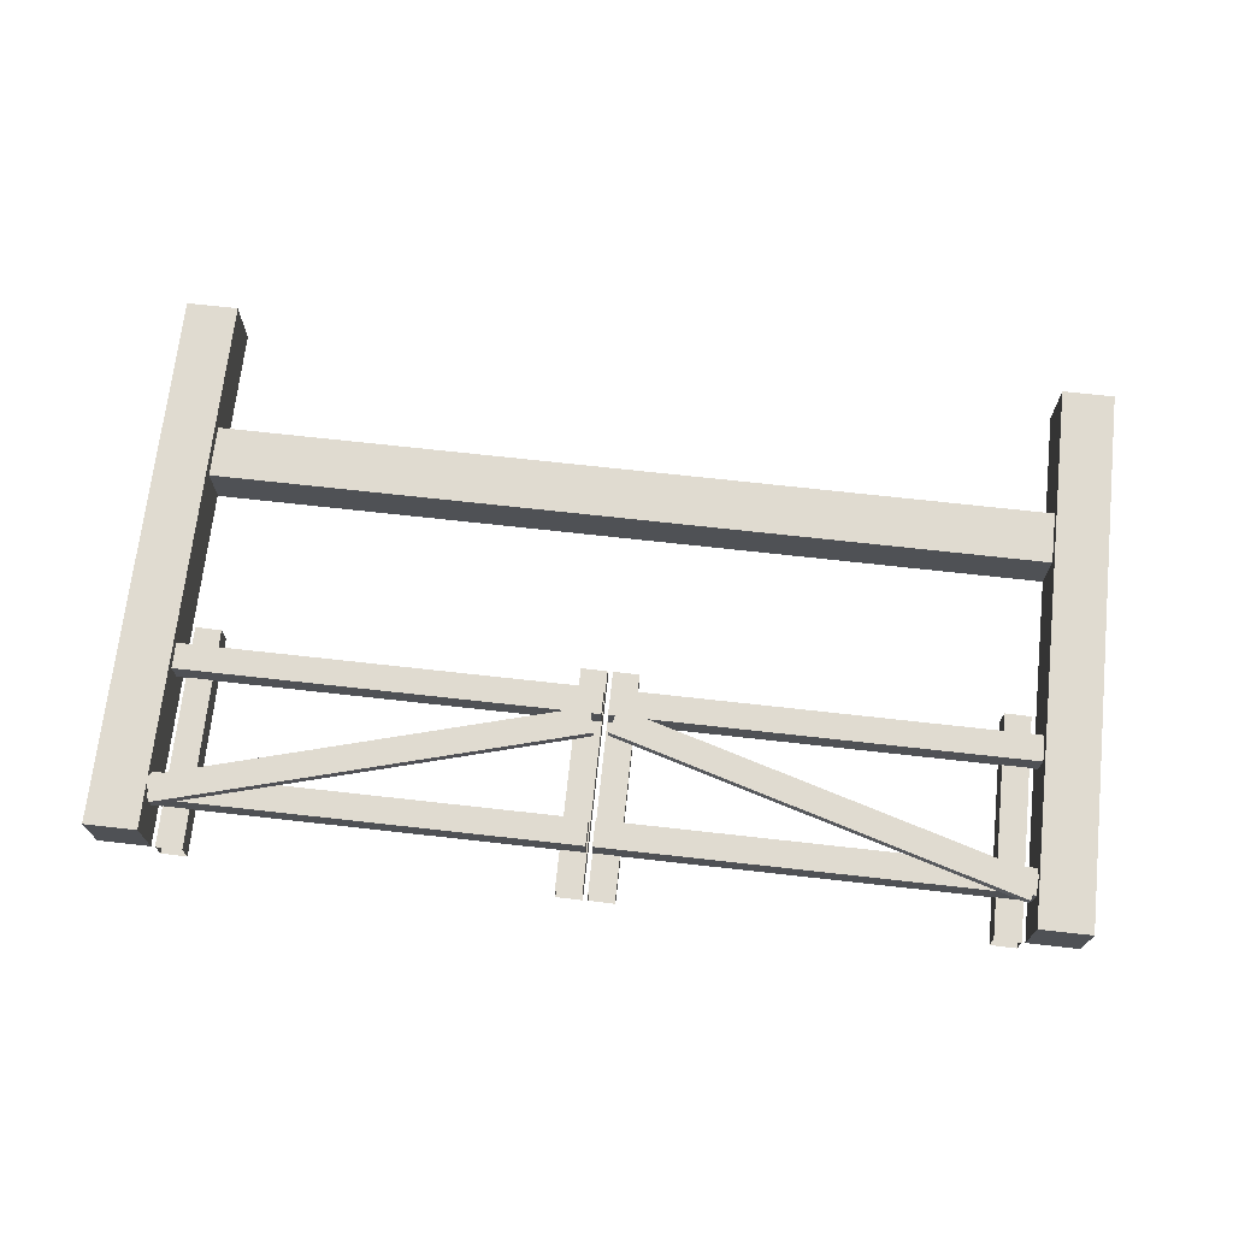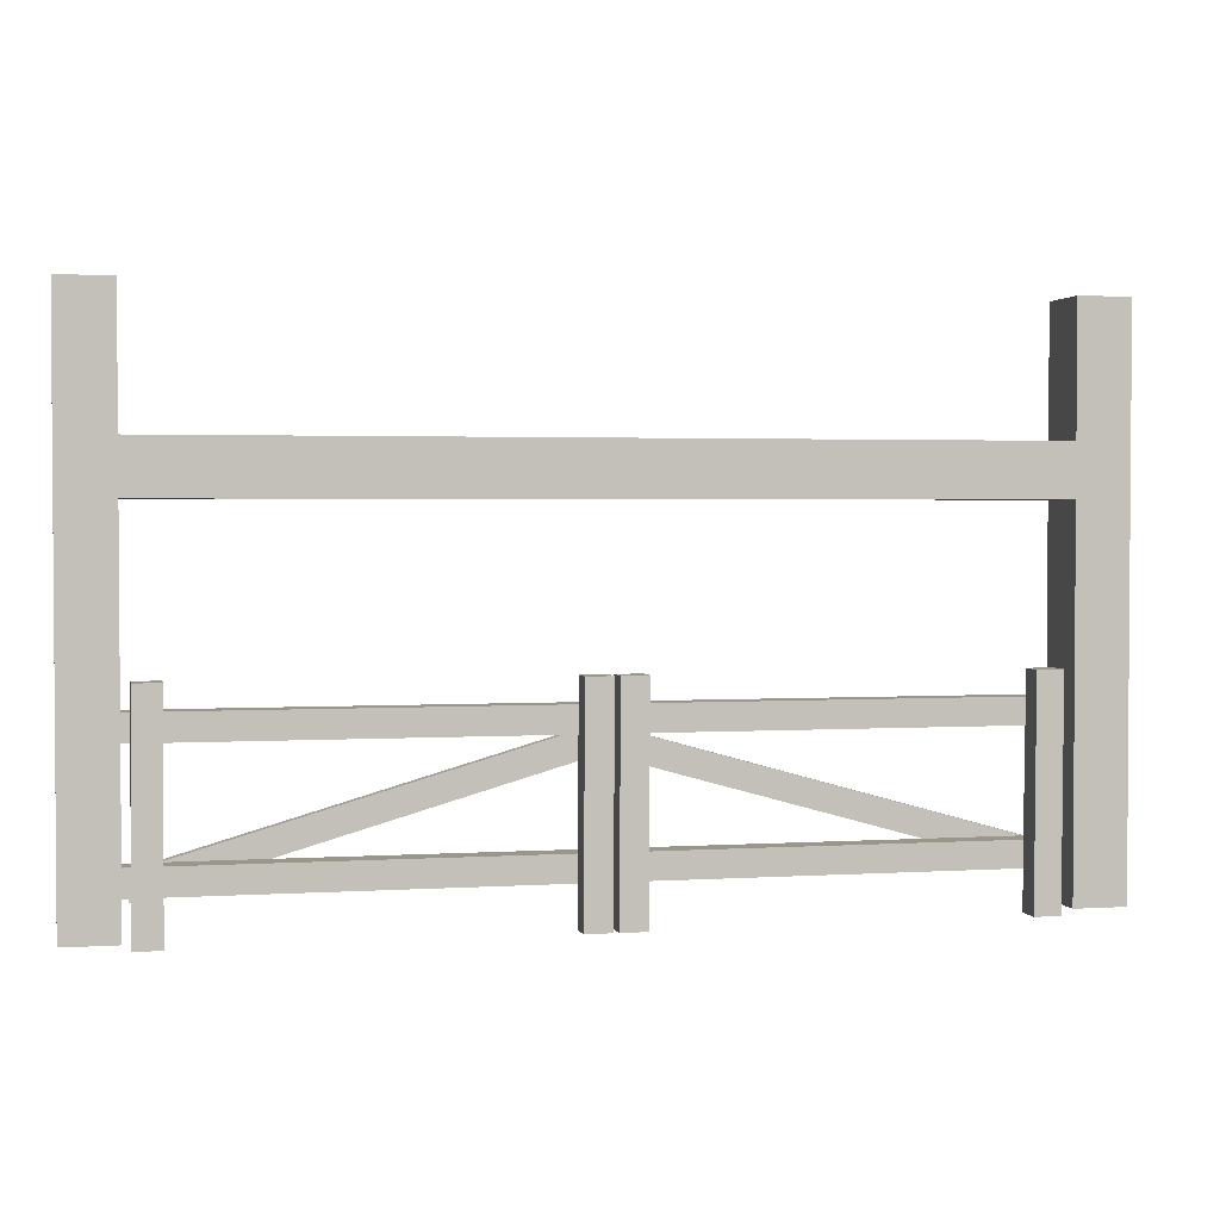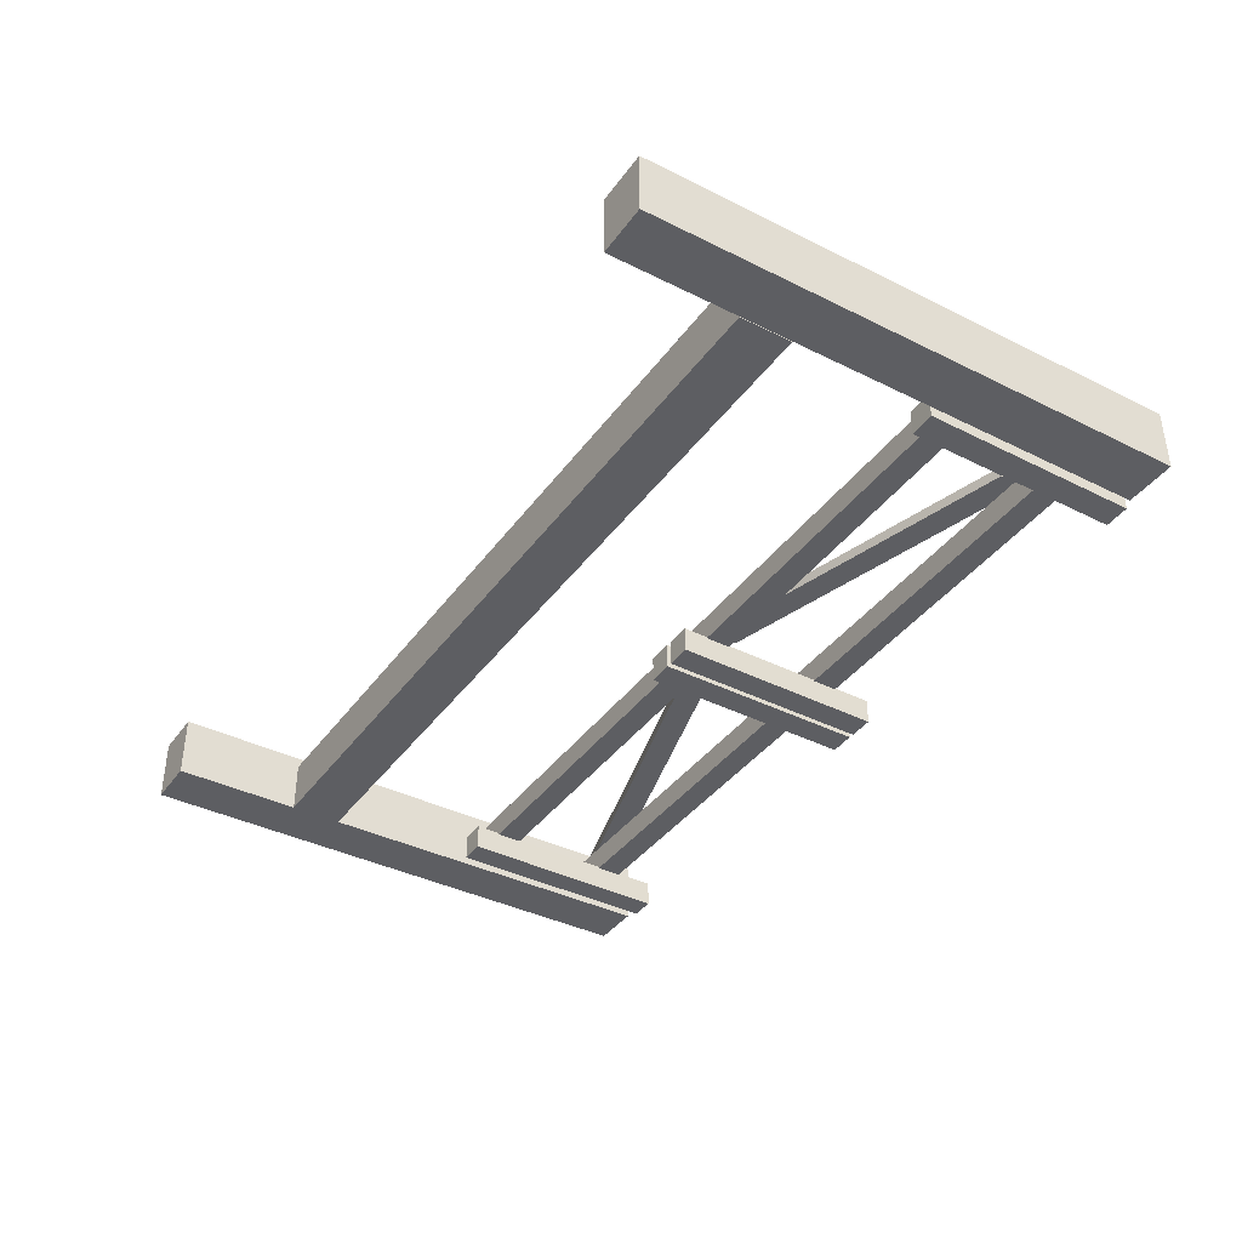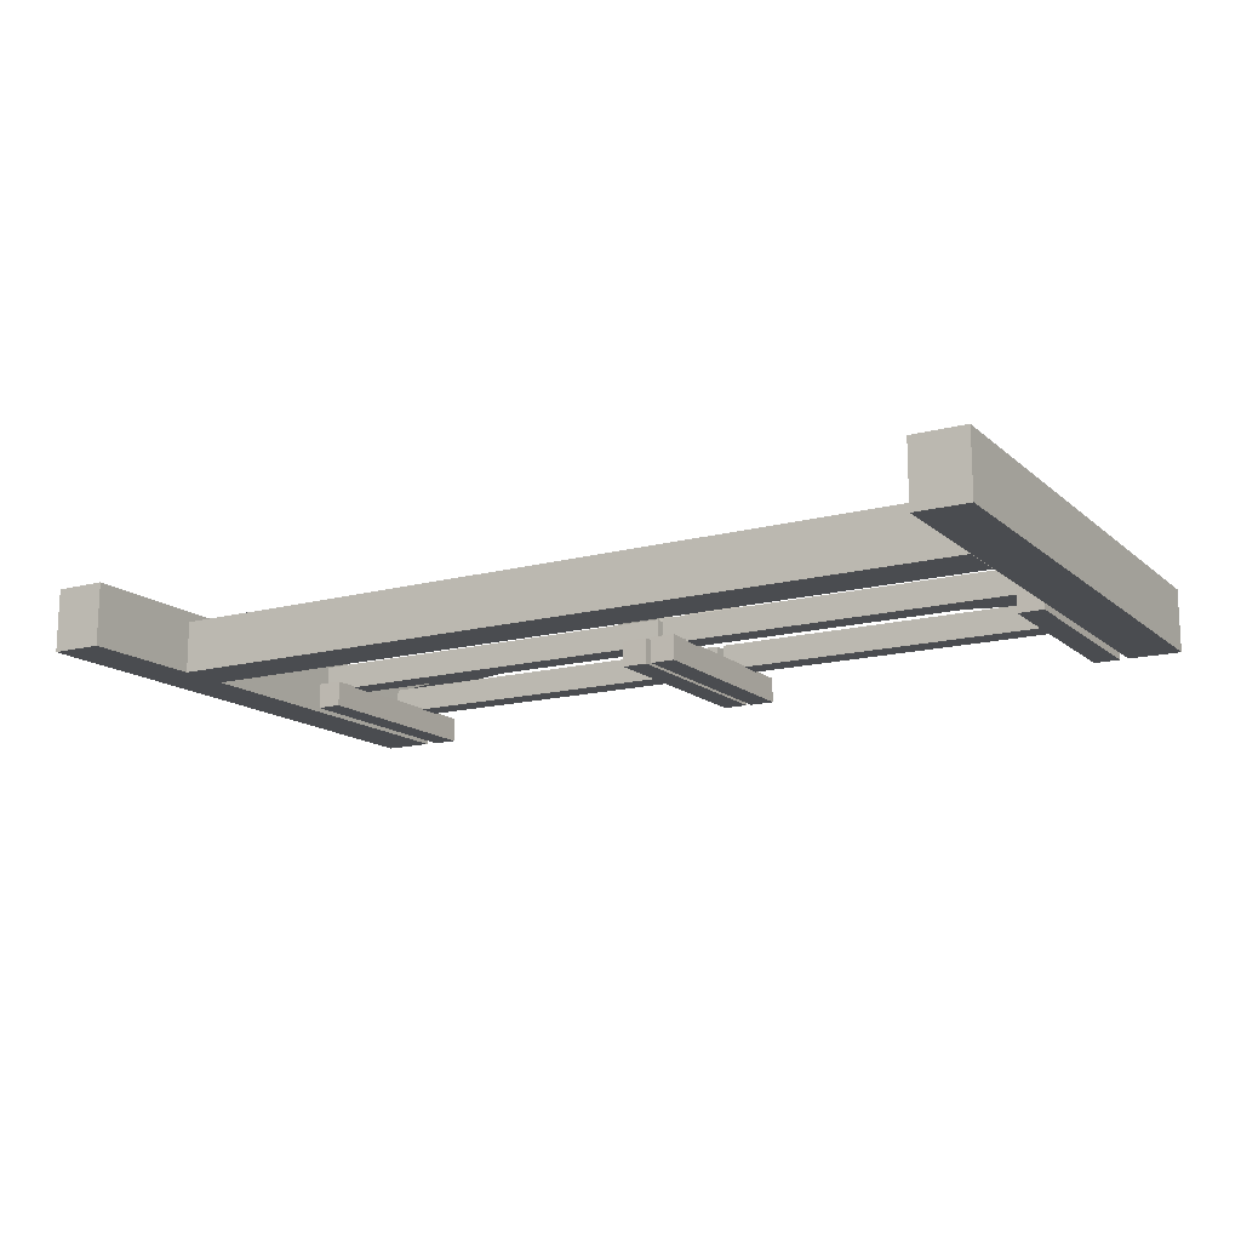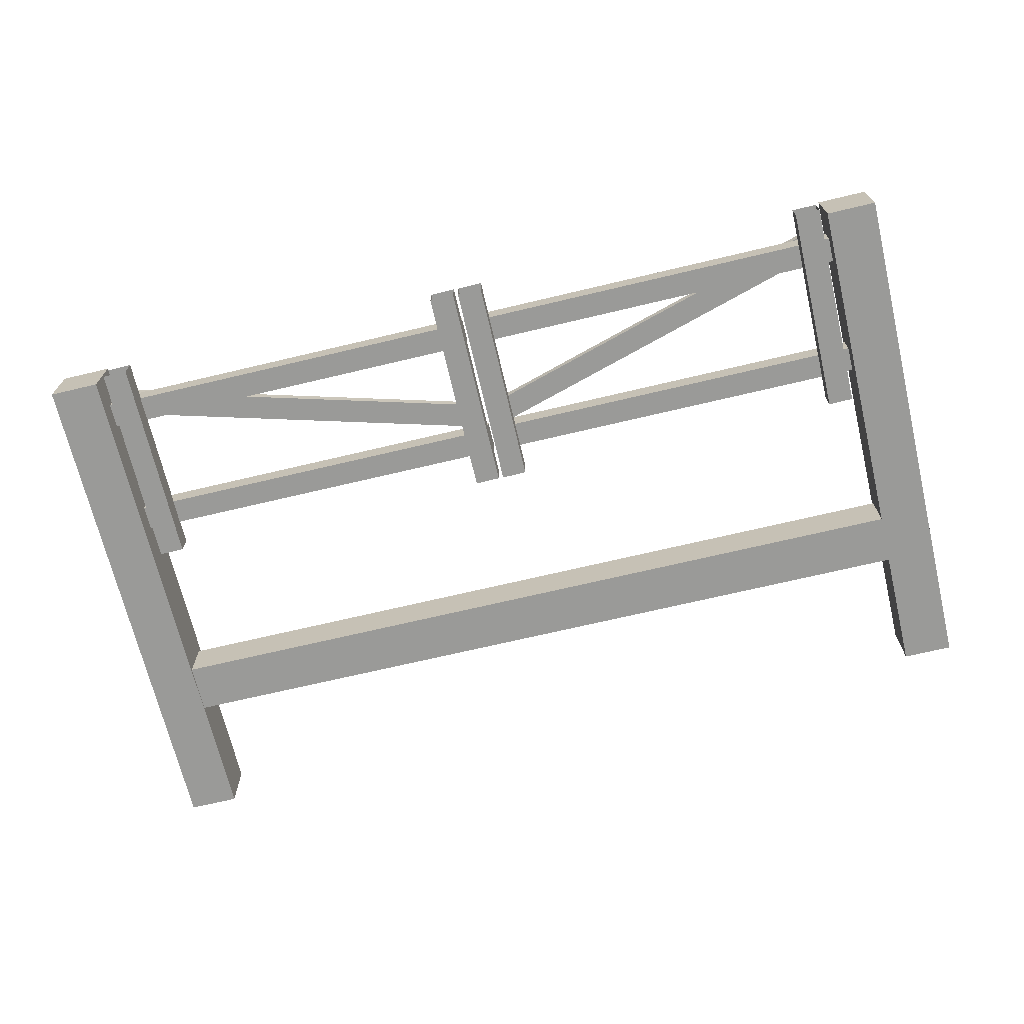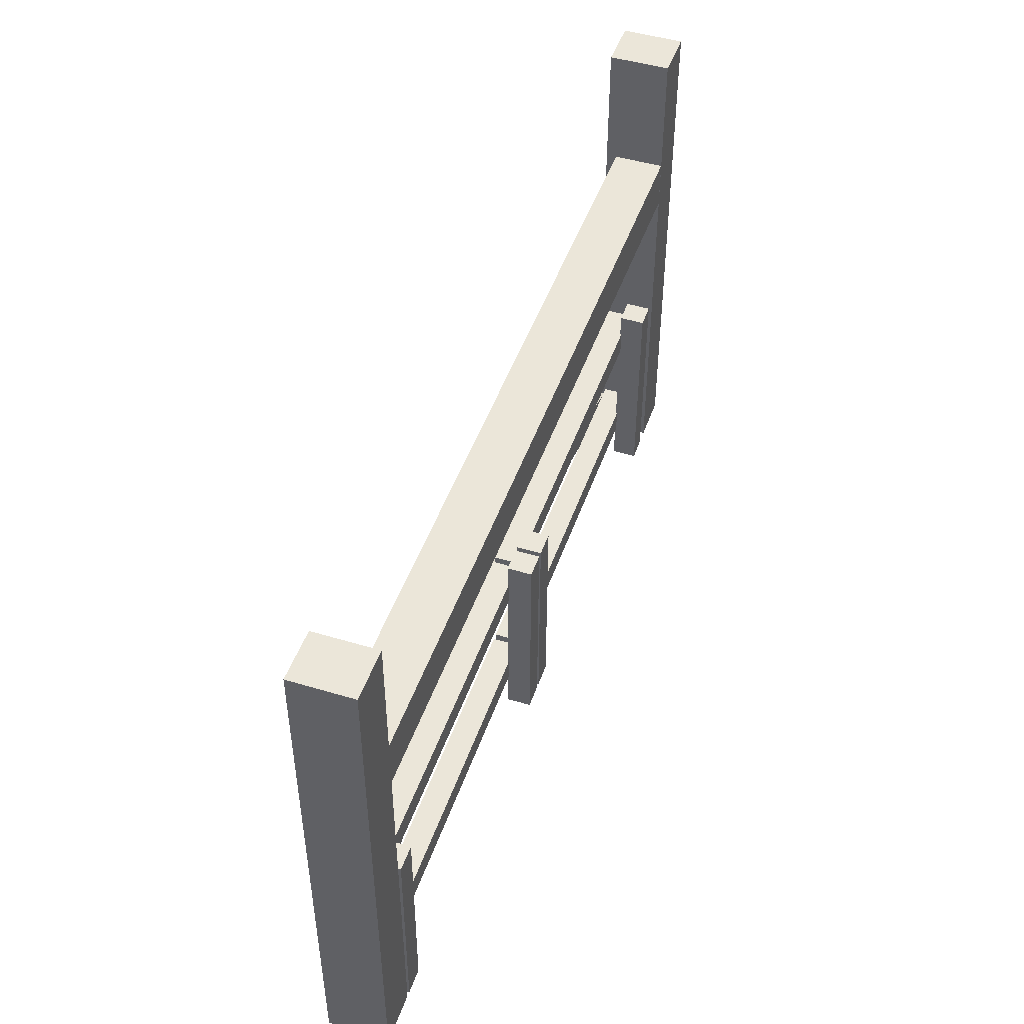
<metadata>
{"format":"obj","ext":"obj","renderer":"f3d","projection":"perspective","resolution":1024,"background":"white","views":[{"elev":70.1,"azim":-173.6,"up":"+Y"},{"elev":2.3,"azim":-12.7,"up":"+Z"},{"elev":-38.7,"azim":58.0,"up":"+Y"},{"elev":-14.7,"azim":30.2,"up":"+Y"},{"elev":-69.2,"azim":-166.6,"up":"+Y"},{"elev":47.3,"azim":-71.2,"up":"+Z"}]}
</metadata>
<code>
g gate_military_1
v 4 -0.434 0
v 4.5 -0.4339 0
v 4 0.1679 0
v 4.5 0.1679 0
v 4 0.1679 5.239
v 4.5 0.1679 5.239
v 4.5 -0.4339 5.239
v 4 -0.434 5.239
v 4.5 -0.4339 5.239
v 4.5 0.1679 5.239
v 4.5 -0.4339 0
v 4.5 0.1679 0
v 4.5 0.1679 5.239
v 4 0.1679 5.239
v 4.5 0.1679 0
v 4 0.1679 0
v 4 0.1679 5.239
v 4 -0.434 5.239
v 4 0.1679 0
v 4 -0.434 0
v 4 -0.434 5.239
v 4.5 -0.4339 5.239
v 4.5 -0.4339 0
v 4 -0.434 0
v -4.5 -0.434 0
v -4 -0.434 0
v -4 0.1679 0
v -4.5 0.1679 0
v -4 0.1679 5.239
v -4 -0.434 5.239
v -4.5 -0.434 5.239
v -4.5 0.1679 5.239
v -4 -0.434 5.239
v -4 0.1679 5.239
v -4 -0.434 0
v -4 0.1679 0
v -4 0.1679 5.239
v -4.5 0.1679 5.239
v -4 0.1679 0
v -4.5 0.1679 0
v -4.5 0.1679 5.239
v -4.5 -0.434 5.239
v -4.5 0.1679 0
v -4.5 -0.434 0
v -4.5 -0.434 5.239
v -4 -0.434 5.239
v -4.5 -0.434 0
v -4 -0.434 0
v -0.03744 -0.184 0.3245
v -4 0.06603 0.3245
v -4 -0.184 0.3245
v -0.03743 0.06605 0.3245
v -4 0.06603 0.5745
v -0.03743 0.06605 0.5745
v -0.03744 -0.184 0.5745
v -4 -0.184 0.5745
v -4 -0.184 0.5745
v -0.03744 -0.184 0.5745
v -0.03744 -0.184 0.3245
v -4 -0.184 0.3245
v 4.051 0.06606 0.5745
v 4.051 -0.1839 0.3245
v 4.051 -0.1839 0.5745
v 4.051 0.06606 0.3245
v 4.051 0.06606 0.5745
v 0.02522 0.06605 0.5745
v 0.02522 0.06605 0.3245
v 4.051 0.06606 0.3245
v -4 -0.184 0.5745
v -4 0.06603 0.3245
v -4 0.06603 0.5745
v -4 -0.184 0.3245
v -0.03744 -0.184 1.564
v -4 0.06603 1.564
v -4 -0.184 1.564
v -0.03743 0.06605 1.564
v -4 0.06603 1.814
v -0.03743 0.06605 1.814
v -0.03744 -0.184 1.814
v -4 -0.184 1.814
v -4 -0.184 1.814
v -0.03744 -0.184 1.814
v -0.03744 -0.184 1.564
v -4 -0.184 1.564
v 4.051 0.06606 1.814
v 4.051 -0.1839 1.564
v 4.051 -0.1839 1.814
v 4.051 0.06606 1.564
v 4.051 0.06606 1.814
v 0.02522 0.06605 1.814
v 0.02522 0.06605 1.564
v 4.051 0.06606 1.564
v -4 -0.184 1.814
v -4 0.06603 1.564
v -4 0.06603 1.814
v -4 -0.184 1.564
v 4.051 -0.1839 0.3245
v 4.051 0.06606 0.3245
v 0.02522 0.06605 0.3245
v 0.02522 -0.184 0.3245
v 0.02522 0.06605 0.5745
v 4.051 0.06606 0.5745
v 4.051 -0.1839 0.5745
v 0.02522 -0.184 0.5745
v 0.02522 -0.184 0.5745
v 4.051 -0.1839 0.5745
v 4.051 -0.1839 0.3245
v 0.02522 -0.184 0.3245
v -0.03743 0.06605 0.5745
v -4 0.06603 0.5745
v -4 0.06603 0.3245
v -0.03743 0.06605 0.3245
v 4.051 -0.1839 1.564
v 4.051 0.06606 1.564
v 0.02522 0.06605 1.564
v 0.02522 -0.184 1.564
v 0.02522 0.06605 1.814
v 4.051 0.06606 1.814
v 4.051 -0.1839 1.814
v 0.02522 -0.184 1.814
v 0.02522 -0.184 1.814
v 4.051 -0.1839 1.814
v 4.051 -0.1839 1.564
v 0.02522 -0.184 1.564
v -0.03743 0.06605 1.814
v -4 0.06603 1.814
v -4 0.06603 1.564
v -0.03743 0.06605 1.564
v -0.03744 -0.184 0.5745
v -0.03743 0.06605 0.5745
v -0.03744 -0.184 0.3245
v -0.03743 0.06605 0.3245
v 0.02522 0.06605 0.5745
v 0.02522 -0.184 0.5745
v 0.02522 -0.184 0.3245
v 0.02522 0.06605 0.3245
v -0.03744 -0.184 1.814
v -0.03743 0.06605 1.814
v -0.03744 -0.184 1.564
v -0.03743 0.06605 1.564
v 0.02522 0.06605 1.814
v 0.02522 -0.184 1.814
v 0.02522 -0.184 1.564
v 0.02522 0.06605 1.564
v -3.914 -0.172 2.058
v -3.664 -0.172 2.061
v -3.664 -0.422 2.061
v -3.914 -0.422 2.058
v -3.914 -0.422 2.058
v -3.664 -0.422 2.061
v -3.677 -0.422 -0.05792
v -3.927 -0.422 -0.06058
v -3.664 -0.422 2.061
v -3.664 -0.172 2.061
v -3.677 -0.172 -0.05792
v -3.677 -0.422 -0.05792
v -3.664 -0.172 2.061
v -3.914 -0.172 2.058
v -3.677 -0.172 -0.05792
v -3.927 -0.172 -0.06058
v -3.914 -0.172 2.058
v -3.914 -0.422 2.058
v -3.927 -0.422 -0.06058
v -3.927 -0.172 -0.06058
v -0.2764 -0.172 2.058
v -0.02644 -0.172 2.061
v -0.02645 -0.422 2.061
v -0.2764 -0.422 2.058
v -0.2764 -0.422 2.058
v -0.02645 -0.422 2.061
v -0.03881 -0.422 -0.05792
v -0.2888 -0.422 -0.06058
v -0.02645 -0.422 2.061
v -0.02644 -0.172 2.061
v -0.03881 -0.422 -0.05792
v -0.0388 -0.172 -0.05792
v -0.02644 -0.172 2.061
v -0.2764 -0.172 2.058
v -0.0388 -0.172 -0.05792
v -0.2888 -0.172 -0.06058
v -0.2764 -0.172 2.058
v -0.2764 -0.422 2.058
v -0.2888 -0.172 -0.06058
v -0.2888 -0.422 -0.06058
v 0.02332 -0.172 2.058
v 0.2733 -0.172 2.061
v 0.2733 -0.422 2.061
v 0.02332 -0.422 2.058
v 0.02332 -0.422 2.058
v 0.2733 -0.422 2.061
v 0.2609 -0.422 -0.05792
v 0.01096 -0.422 -0.06058
v 0.2733 -0.422 2.061
v 0.2733 -0.172 2.061
v 0.2609 -0.172 -0.05792
v 0.2609 -0.422 -0.05792
v 0.2733 -0.172 2.061
v 0.02332 -0.172 2.058
v 0.2609 -0.172 -0.05792
v 0.01096 -0.172 -0.06058
v 0.02332 -0.172 2.058
v 0.02332 -0.422 2.058
v 0.01096 -0.172 -0.06058
v 0.01096 -0.422 -0.06058
v 3.911 -0.172 2.061
v 3.661 -0.422 2.058
v 3.661 -0.172 2.058
v 3.911 -0.422 2.061
v 3.661 -0.422 2.058
v 3.911 -0.422 2.061
v 3.899 -0.422 -0.05792
v 3.649 -0.422 -0.06058
v 3.911 -0.422 2.061
v 3.911 -0.172 2.061
v 3.899 -0.422 -0.05792
v 3.899 -0.172 -0.05792
v 3.911 -0.172 2.061
v 3.661 -0.172 2.058
v 3.899 -0.172 -0.05792
v 3.649 -0.172 -0.06058
v 3.661 -0.172 2.058
v 3.661 -0.422 2.058
v 3.649 -0.172 -0.06058
v 3.649 -0.422 -0.06058
v 4.01 0.08049 0.5016
v 4.01 0.1859 0.5016
v 3.942 0.08049 0.2608
v 3.942 0.1859 0.2608
v 3.942 0.1859 0.2608
v 4.01 0.1859 0.5016
v 0.1336 0.1858 1.587
v 0.06612 0.1858 1.347
v 3.942 0.08049 0.2608
v 3.942 0.1859 0.2608
v 0.06612 0.1858 1.347
v 0.06612 0.08048 1.347
v 0.1336 0.1858 1.587
v 4.01 0.1859 0.5016
v 4.01 0.08049 0.5016
v 0.1336 0.08048 1.587
v 4.01 0.08049 0.5016
v 3.942 0.08049 0.2608
v 0.06612 0.08048 1.347
v 0.1336 0.08048 1.587
v 0.1336 0.1858 1.587
v 0.1336 0.08048 1.587
v 0.06612 0.08048 1.347
v 0.06612 0.1858 1.347
v -0.1299 0.08048 1.605
v -0.1299 0.1858 1.605
v -0.06027 0.1858 1.365
v -0.06027 0.08048 1.365
v -0.1299 0.1858 1.605
v -3.996 0.1858 0.4837
v -3.926 0.1858 0.2436
v -0.06027 0.1858 1.365
v -3.926 0.08046 0.2436
v -0.06027 0.08048 1.365
v -0.06027 0.1858 1.365
v -3.926 0.1858 0.2436
v -3.996 0.1858 0.4837
v -0.1299 0.1858 1.605
v -0.1299 0.08048 1.605
v -3.996 0.08047 0.4837
v -3.926 0.08046 0.2436
v -3.996 0.08047 0.4837
v -0.1299 0.08048 1.605
v -0.06027 0.08048 1.365
v -3.996 0.08047 0.4837
v -3.926 0.08046 0.2436
v -3.926 0.1858 0.2436
v -3.996 0.1858 0.4837
v 3.995 0.06609 4.007
v 3.995 0.06609 3.507
v 3.995 -0.4339 4.007
v 3.995 -0.4339 3.507
v -4 0.06609 4.007
v -4 -0.4339 4.007
v -4 0.06609 3.507
v -4 -0.4339 3.507
v 3.995 0.06609 4.007
v 3.995 -0.4339 4.007
v -4 -0.4339 4.007
v -4 0.06609 4.007
v 3.995 0.06609 3.507
v 3.995 0.06609 4.007
v -4 0.06609 3.507
v -4 0.06609 4.007
v -4 -0.4339 3.507
v 3.995 -0.4339 3.507
v 3.995 0.06609 3.507
v -4 0.06609 3.507
v -4 -0.4339 4.007
v 3.995 -0.4339 4.007
v 3.995 -0.4339 3.507
v -4 -0.4339 3.507
g gate_military_1_0
f 3 2 1
f 3 4 2
f 7 6 5
f 5 8 7
f 11 10 9
f 11 12 10
f 15 14 13
f 15 16 14
f 19 18 17
f 19 20 18
f 23 22 21
f 21 24 23
f 27 26 25
f 25 28 27
f 31 30 29
f 29 32 31
f 35 34 33
f 35 36 34
f 39 38 37
f 39 40 38
f 43 42 41
f 43 44 42
f 47 46 45
f 47 48 46
f 51 50 49
f 50 52 49
f 55 54 53
f 53 56 55
f 59 58 57
f 57 60 59
f 63 62 61
f 62 64 61
f 67 66 65
f 65 68 67
f 71 70 69
f 70 72 69
f 75 74 73
f 74 76 73
f 79 78 77
f 77 80 79
f 83 82 81
f 81 84 83
f 87 86 85
f 86 88 85
f 91 90 89
f 89 92 91
f 95 94 93
f 94 96 93
f 99 98 97
f 97 100 99
f 103 102 101
f 101 104 103
f 107 106 105
f 105 108 107
f 111 110 109
f 109 112 111
f 115 114 113
f 113 116 115
f 119 118 117
f 117 120 119
f 123 122 121
f 121 124 123
f 127 126 125
f 125 128 127
f 131 130 129
f 131 132 130
f 135 134 133
f 133 136 135
f 139 138 137
f 139 140 138
f 143 142 141
f 141 144 143
f 147 146 145
f 145 148 147
f 151 150 149
f 149 152 151
f 155 154 153
f 153 156 155
f 159 158 157
f 159 160 158
f 163 162 161
f 161 164 163
f 167 166 165
f 165 168 167
f 171 170 169
f 169 172 171
f 175 174 173
f 175 176 174
f 179 178 177
f 179 180 178
f 183 182 181
f 183 184 182
f 187 186 185
f 185 188 187
f 191 190 189
f 189 192 191
f 195 194 193
f 193 196 195
f 199 198 197
f 199 200 198
f 203 202 201
f 203 204 202
f 207 206 205
f 206 208 205
f 211 210 209
f 209 212 211
f 215 214 213
f 215 216 214
f 219 218 217
f 219 220 218
f 223 222 221
f 223 224 222
f 227 226 225
f 227 228 226
f 231 230 229
f 229 232 231
f 235 234 233
f 233 236 235
f 239 238 237
f 237 240 239
f 243 242 241
f 241 244 243
f 247 246 245
f 245 248 247
f 251 250 249
f 249 252 251
f 255 254 253
f 253 256 255
f 259 258 257
f 257 260 259
f 263 262 261
f 261 264 263
f 267 266 265
f 265 268 267
f 271 270 269
f 269 272 271
f 275 274 273
f 276 274 275
f 279 278 277
f 279 280 278
f 283 282 281
f 281 284 283
f 287 286 285
f 286 287 288
f 291 290 289
f 289 292 291
f 295 294 293
f 293 296 295

</code>
